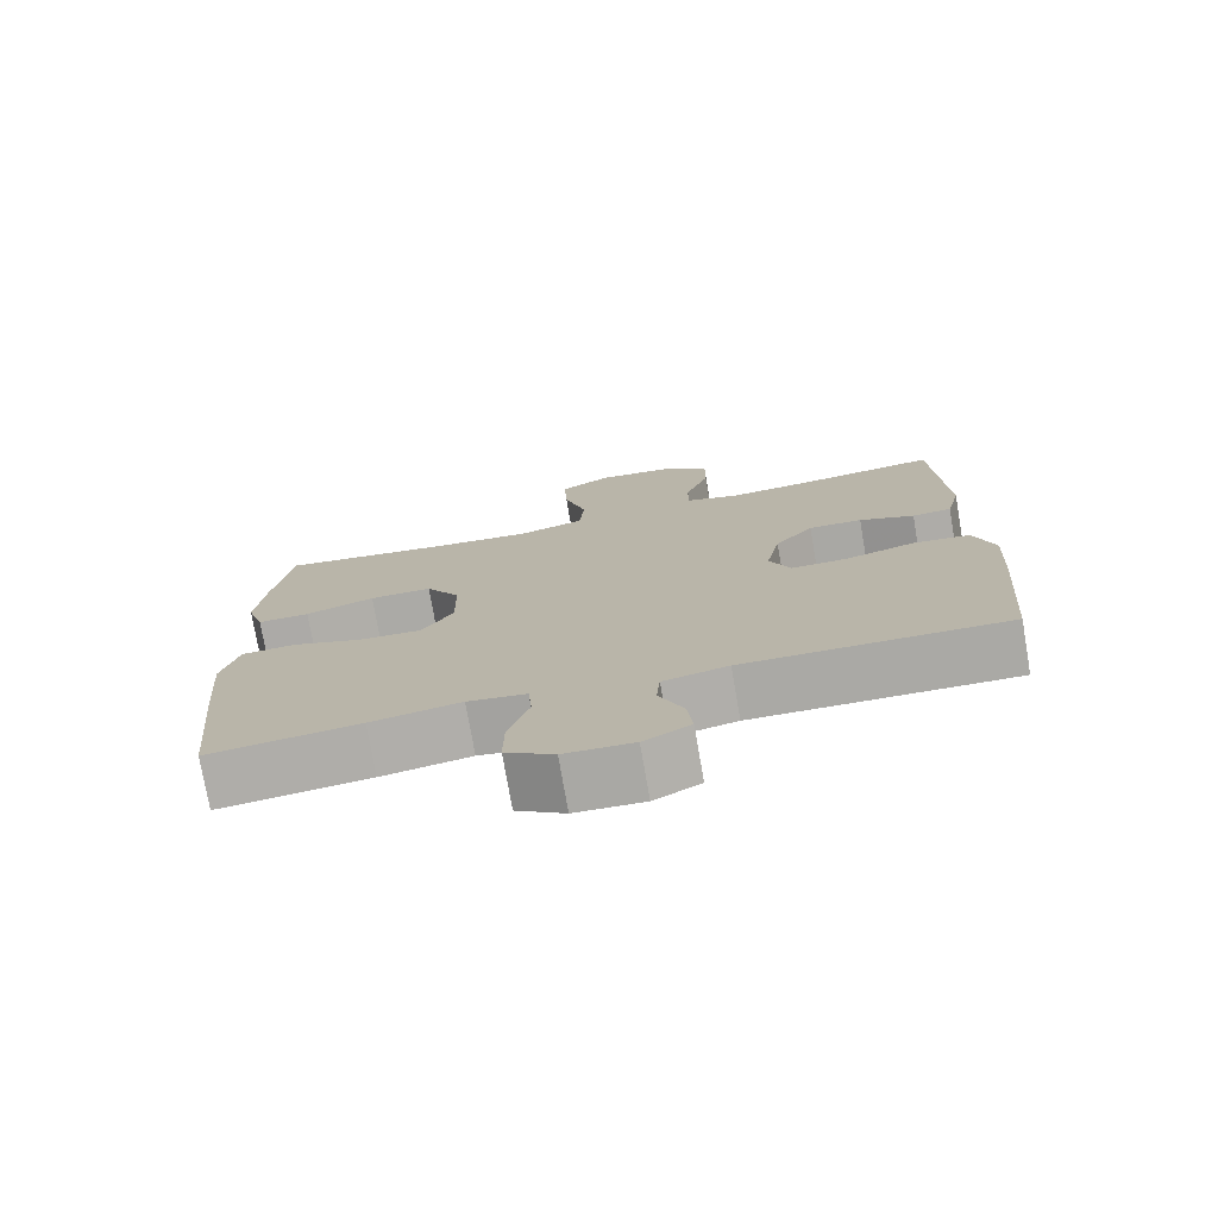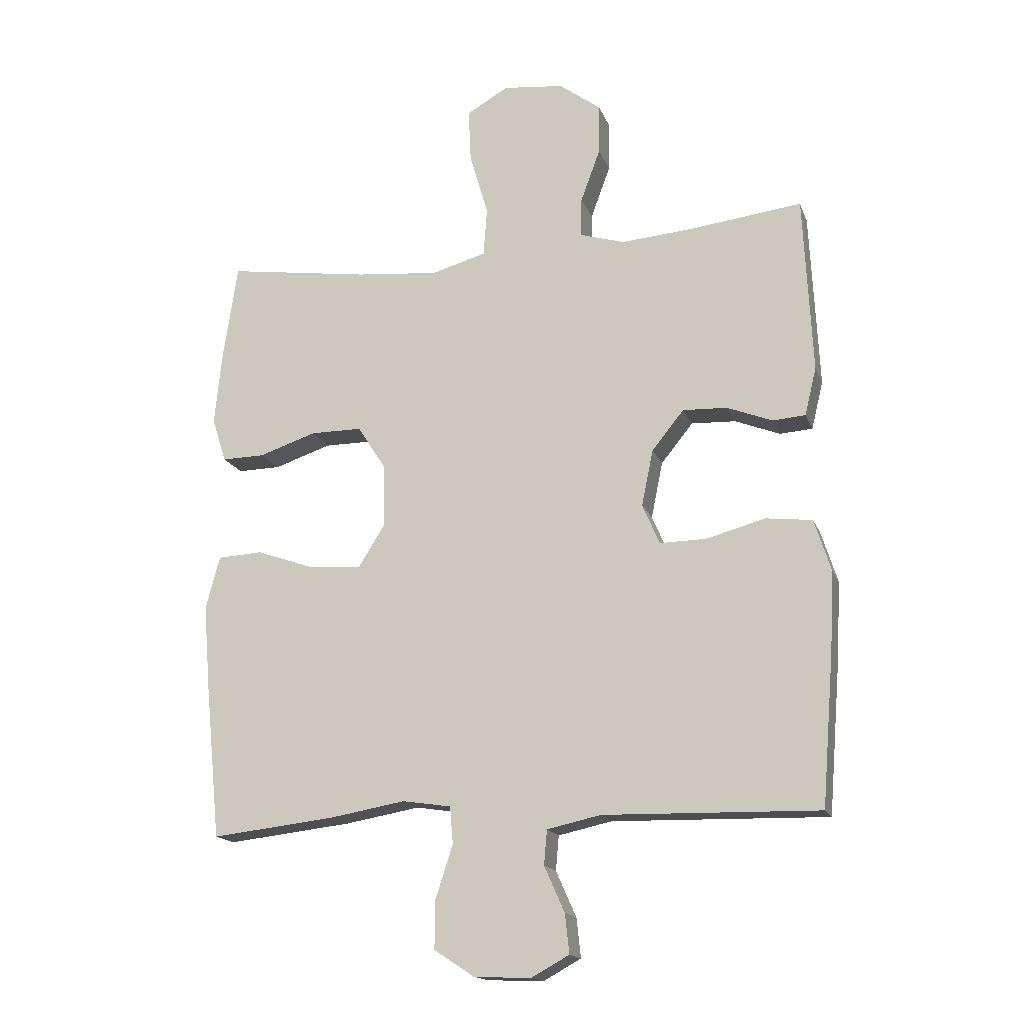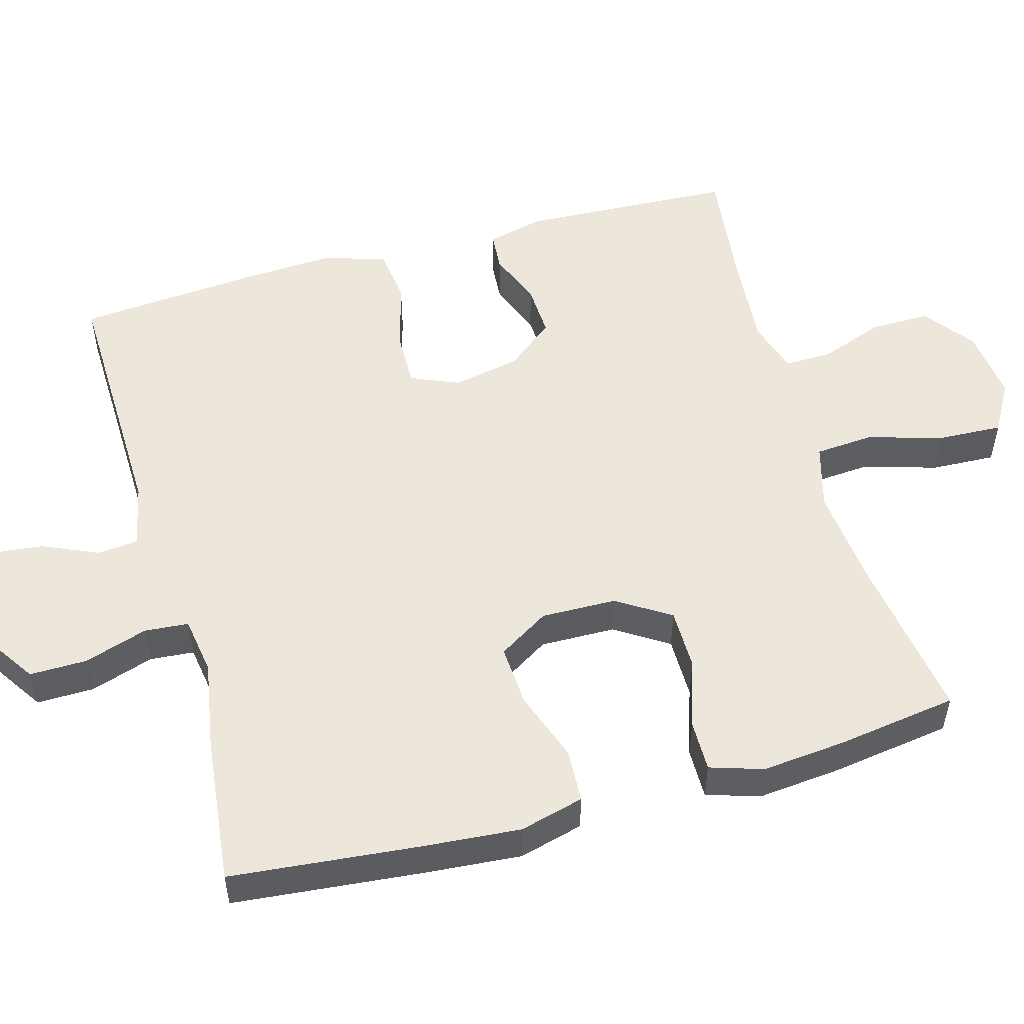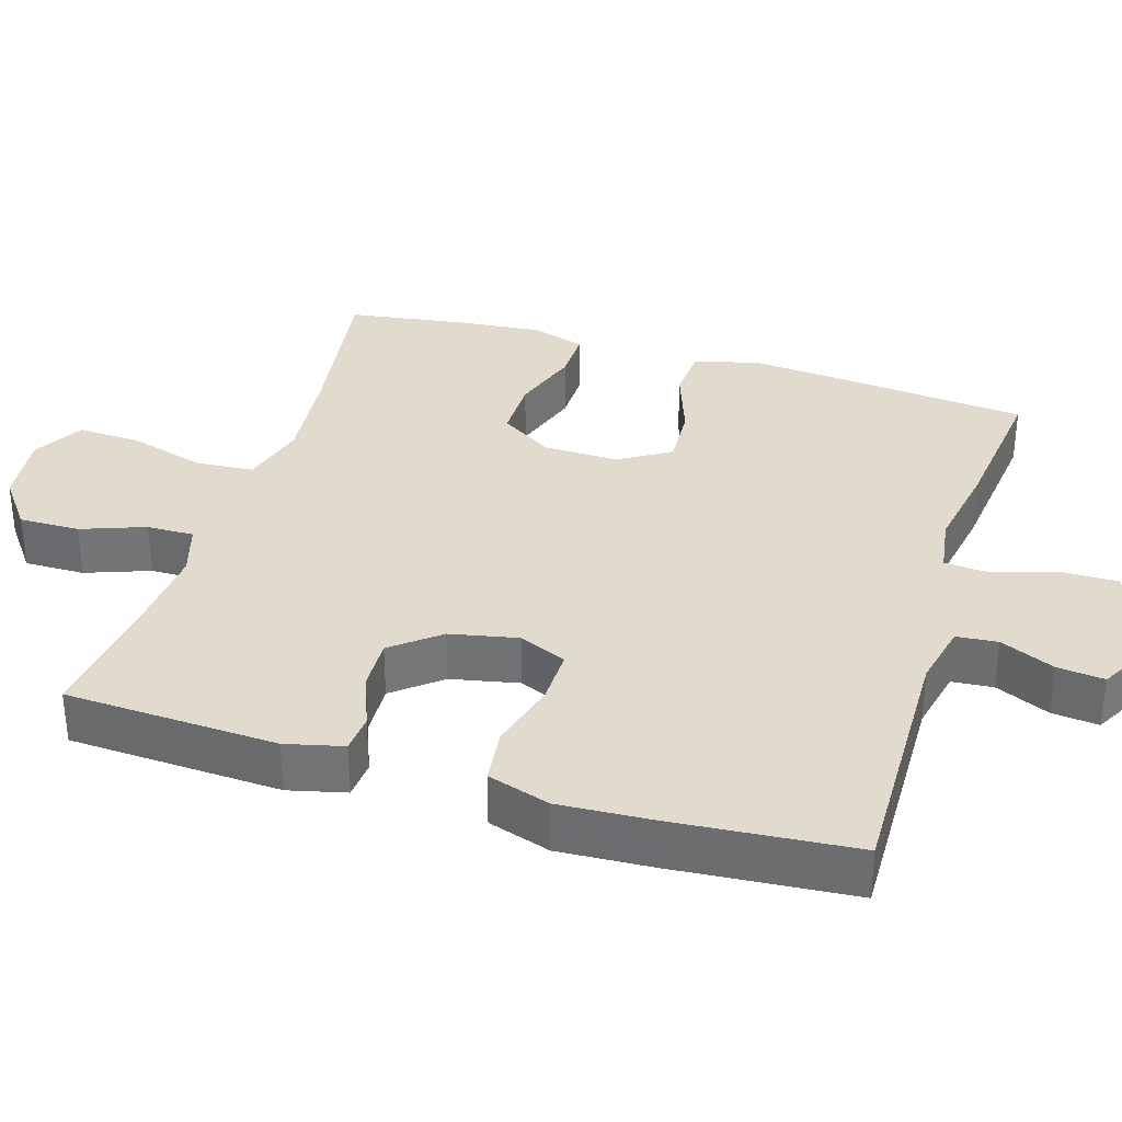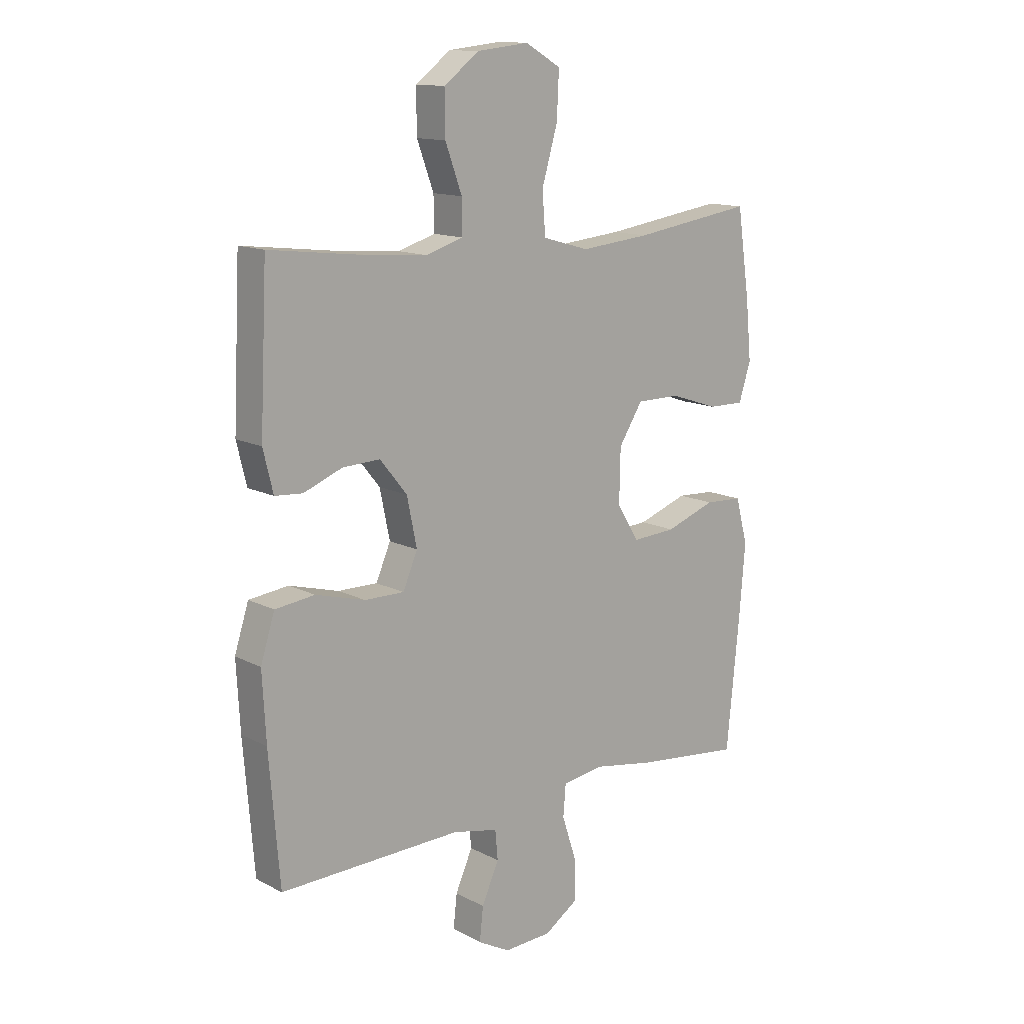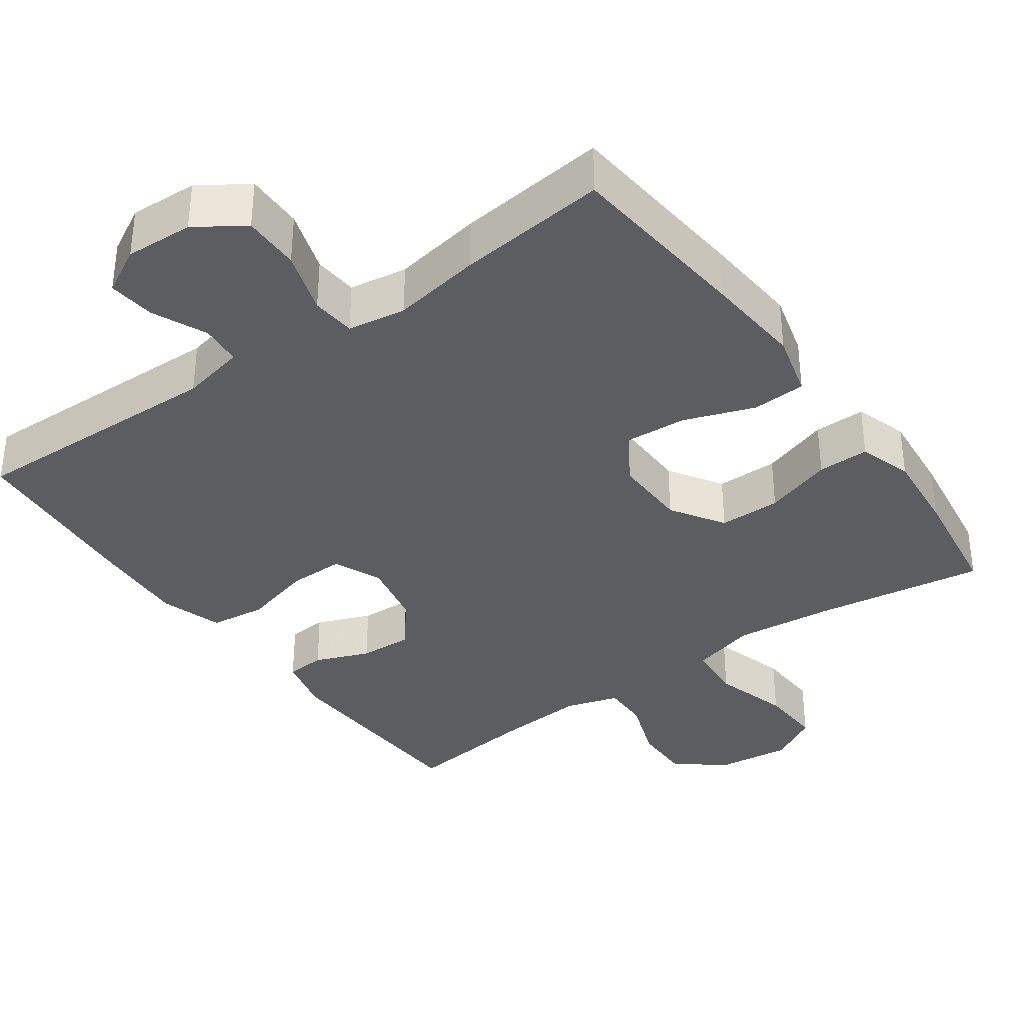
<metadata>
{"format":"obj","ext":"obj","renderer":"f3d","projection":"perspective","resolution":1024,"background":"white","views":[{"elev":-75.8,"azim":9.8,"up":"+Z"},{"elev":-16.5,"azim":16.5,"up":"+Z"},{"elev":52.5,"azim":-105.7,"up":"+Y"},{"elev":33.8,"azim":107.1,"up":"+Y"},{"elev":13.5,"azim":139.1,"up":"+Z"},{"elev":-35.8,"azim":-144.5,"up":"+Y"}]}
</metadata>
<code>
v 0.5 0.07 0.5
v 0.514 0.07 0.211
v 0.495 0.07 0.133
v 0.442 0.07 0.129
v 0.368 0.07 0.158
v 0.296 0.07 0.161
v 0.244 0.07 0.097
v 0.225 0.07 0.005
v 0.253 0.07 -0.06
v 0.329 0.07 -0.059
v 0.424 0.07 -0.033
v 0.5 0.07 -0.042
v 0.527 0.07 -0.127
v 0.52 0.07 -0.255
v 0.5 0.07 -0.5
v 0.15 0.07 -0.492
v 0.063 0.07 -0.511
v 0.058 0.07 -0.567
v 0.091 0.07 -0.641
v 0.098 0.07 -0.705
v 0.036 0.07 -0.739
v -0.056 0.07 -0.735
v -0.121 0.07 -0.692
v -0.12 0.07 -0.614
v -0.092 0.07 -0.528
v -0.097 0.07 -0.468
v -0.176 0.07 -0.456
v -0.297 0.07 -0.477
v -0.5 0.07 -0.5
v -0.525 0.07 -0.246
v -0.536 0.07 -0.112
v -0.513 0.07 -0.025
v -0.44 0.07 -0.021
v -0.344 0.07 -0.055
v -0.26 0.07 -0.06
v -0.217 0.07 0.009
v -0.219 0.07 0.111
v -0.265 0.07 0.183
v -0.349 0.07 0.183
v -0.442 0.07 0.152
v -0.512 0.07 0.151
v -0.535 0.07 0.223
v -0.524 0.07 0.337
v -0.5 0.07 0.5
v -0.268 0.07 0.466
v -0.134 0.07 0.453
v -0.045 0.07 0.478
v -0.039 0.07 0.557
v -0.069 0.07 0.66
v -0.073 0.07 0.747
v -0.005 0.07 0.786
v 0.094 0.07 0.775
v 0.162 0.07 0.724
v 0.161 0.07 0.642
v 0.129 0.07 0.555
v 0.128 0.07 0.491
v 0.2 0.07 0.469
v 0.315 0.07 0.478
v 0.5 0 0.5
v 0.514 0 0.211
v 0.495 0 0.133
v 0.442 0 0.129
v 0.368 0 0.158
v 0.296 0 0.161
v 0.244 0 0.097
v 0.225 0 0.005
v 0.253 0 -0.06
v 0.329 0 -0.059
v 0.424 0 -0.033
v 0.5 0 -0.042
v 0.527 0 -0.127
v 0.52 0 -0.255
v 0.5 0 -0.5
v 0.15 0 -0.492
v 0.063 0 -0.511
v 0.058 0 -0.567
v 0.091 0 -0.641
v 0.098 0 -0.705
v 0.036 0 -0.739
v -0.056 0 -0.735
v -0.121 0 -0.692
v -0.12 0 -0.614
v -0.092 0 -0.528
v -0.097 0 -0.468
v -0.176 0 -0.456
v -0.297 0 -0.477
v -0.5 0 -0.5
v -0.525 0 -0.246
v -0.536 0 -0.112
v -0.513 0 -0.025
v -0.44 0 -0.021
v -0.344 0 -0.055
v -0.26 0 -0.06
v -0.217 0 0.009
v -0.219 0 0.111
v -0.265 0 0.183
v -0.349 0 0.183
v -0.442 0 0.152
v -0.512 0 0.151
v -0.535 0 0.223
v -0.524 0 0.337
v -0.5 0 0.5
v -0.268 0 0.466
v -0.134 0 0.453
v -0.045 0 0.478
v -0.039 0 0.557
v -0.069 0 0.66
v -0.073 0 0.747
v -0.005 0 0.786
v 0.094 0 0.775
v 0.162 0 0.724
v 0.161 0 0.642
v 0.129 0 0.555
v 0.128 0 0.491
v 0.2 0 0.469
v 0.315 0 0.478
f 53 54 55
f 52 53 55
f 51 52 55
f 50 51 55
f 49 50 55
f 48 49 55
f 47 48 55 56
f 46 47 56 57
f 43 44 45
f 42 43 45
f 41 42 45
f 40 41 45
f 39 40 45
f 38 39 45 46
f 37 38 46 57
f 32 33 34
f 31 32 34
f 30 31 34
f 29 30 34
f 28 29 34
f 27 28 34
f 26 27 34 35
f 23 24 25
f 22 23 25
f 21 22 25
f 20 21 25
f 19 20 25
f 18 19 25
f 17 18 25 26
f 26 35 36
f 17 26 36
f 16 17 36
f 14 15 16
f 13 14 16
f 12 13 16
f 11 12 16
f 10 11 16
f 3 4 5
f 2 3 5
f 1 2 5
f 58 1 5
f 58 5 6
f 57 58 6 7
f 37 57 7 8
f 36 37 8 9
f 16 36 9
f 9 10 16
f 113 112 111
f 113 111 110
f 113 110 109
f 113 109 108
f 113 108 107
f 113 107 106
f 114 113 106 105
f 115 114 105 104
f 103 102 101
f 103 101 100
f 103 100 99
f 103 99 98
f 103 98 97
f 104 103 97 96
f 115 104 96 95
f 92 91 90
f 92 90 89
f 92 89 88
f 92 88 87
f 92 87 86
f 92 86 85
f 93 92 85 84
f 83 82 81
f 83 81 80
f 83 80 79
f 83 79 78
f 83 78 77
f 83 77 76
f 84 83 76 75
f 94 93 84
f 94 84 75
f 94 75 74
f 74 73 72
f 74 72 71
f 74 71 70
f 74 70 69
f 74 69 68
f 63 62 61
f 63 61 60
f 63 60 59
f 63 59 116
f 64 63 116
f 65 64 116 115
f 66 65 115 95
f 67 66 95 94
f 67 94 74
f 74 68 67
f 1 59 60 2
f 2 60 61 3
f 3 61 62 4
f 4 62 63 5
f 5 63 64 6
f 6 64 65 7
f 7 65 66 8
f 8 66 67 9
f 9 67 68 10
f 10 68 69 11
f 11 69 70 12
f 12 70 71 13
f 13 71 72 14
f 14 72 73 15
f 15 73 74 16
f 16 74 75 17
f 17 75 76 18
f 18 76 77 19
f 19 77 78 20
f 20 78 79 21
f 21 79 80 22
f 22 80 81 23
f 23 81 82 24
f 24 82 83 25
f 25 83 84 26
f 26 84 85 27
f 27 85 86 28
f 28 86 87 29
f 29 87 88 30
f 30 88 89 31
f 31 89 90 32
f 32 90 91 33
f 33 91 92 34
f 34 92 93 35
f 35 93 94 36
f 36 94 95 37
f 37 95 96 38
f 38 96 97 39
f 39 97 98 40
f 40 98 99 41
f 41 99 100 42
f 42 100 101 43
f 43 101 102 44
f 44 102 103 45
f 45 103 104 46
f 46 104 105 47
f 47 105 106 48
f 48 106 107 49
f 49 107 108 50
f 50 108 109 51
f 51 109 110 52
f 52 110 111 53
f 53 111 112 54
f 54 112 113 55
f 55 113 114 56
f 56 114 115 57
f 57 115 116 58
f 58 116 59 1

</code>
